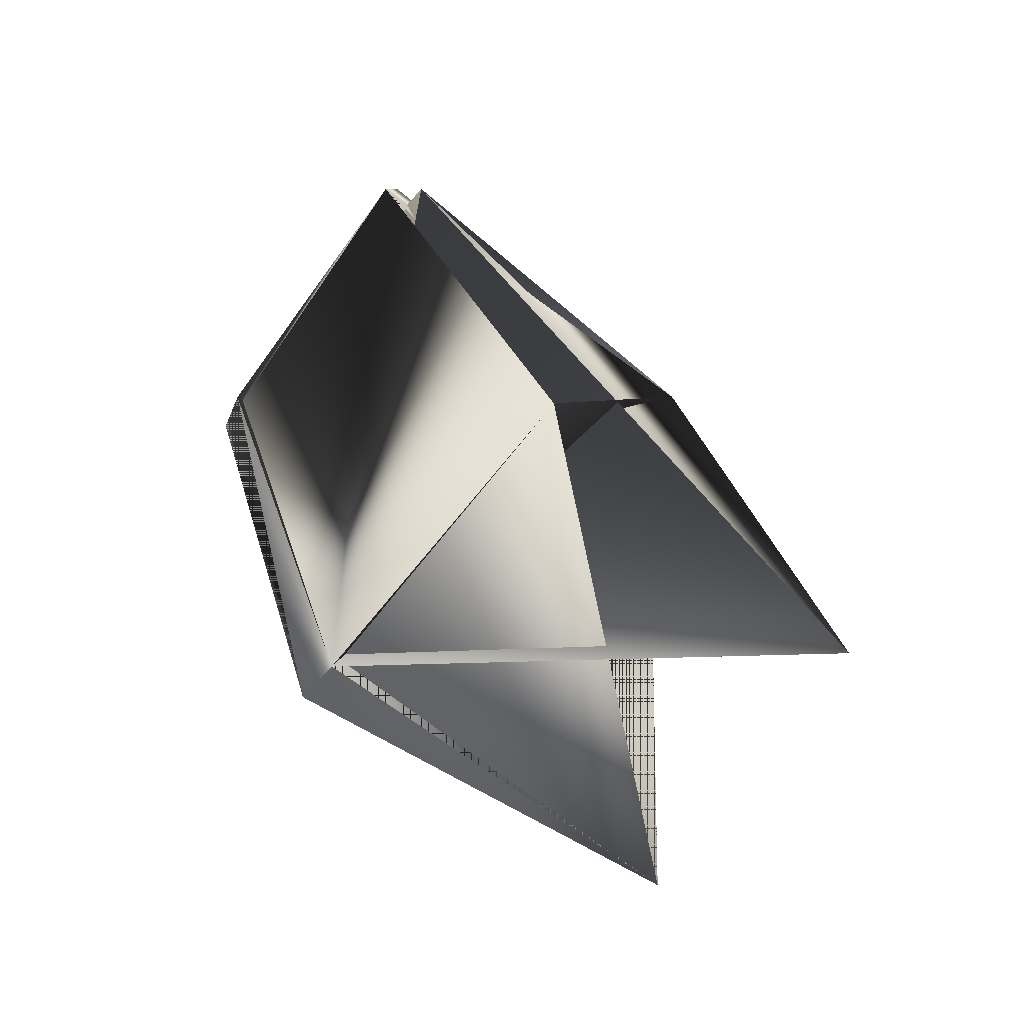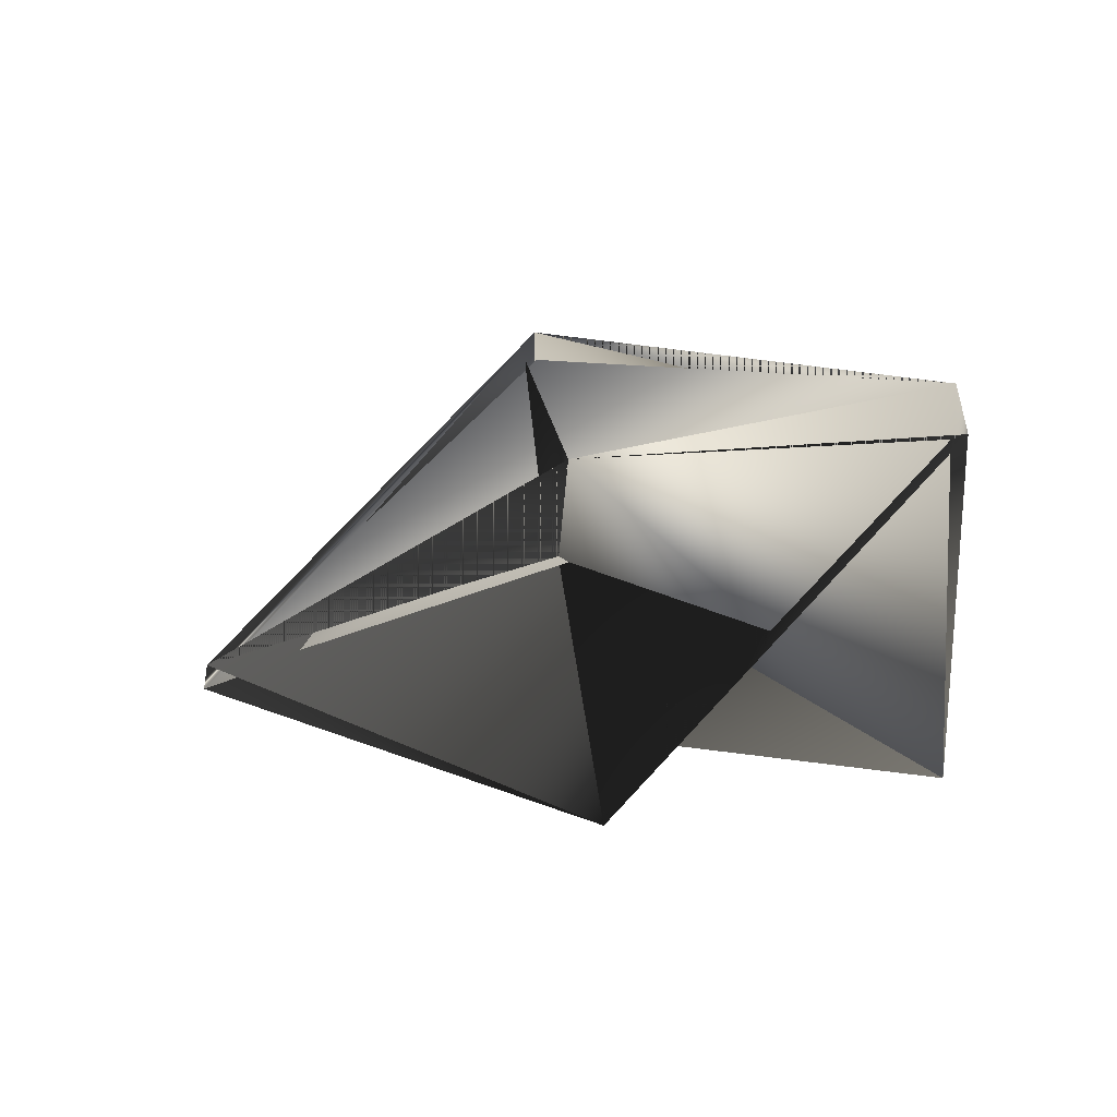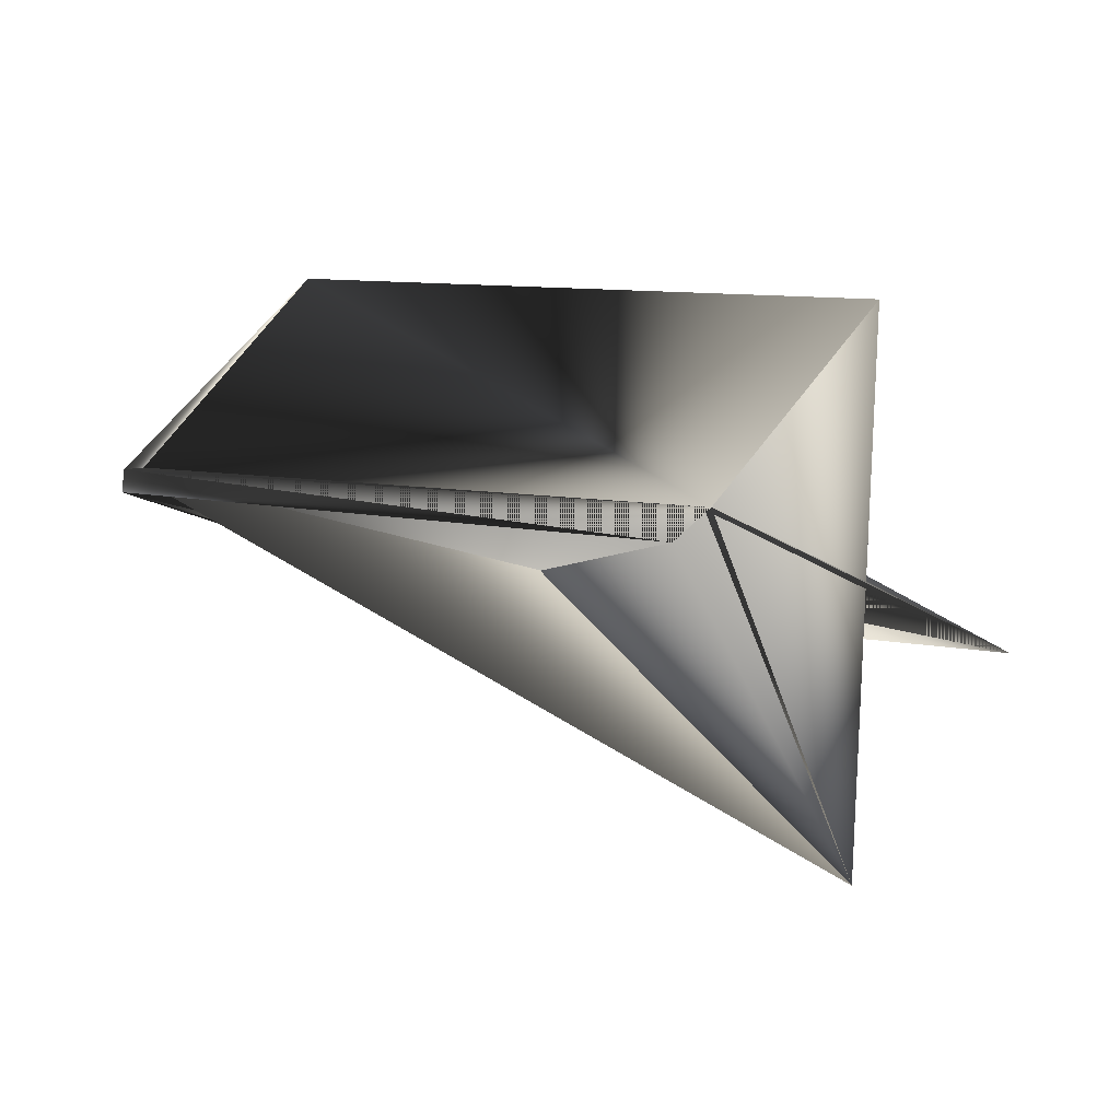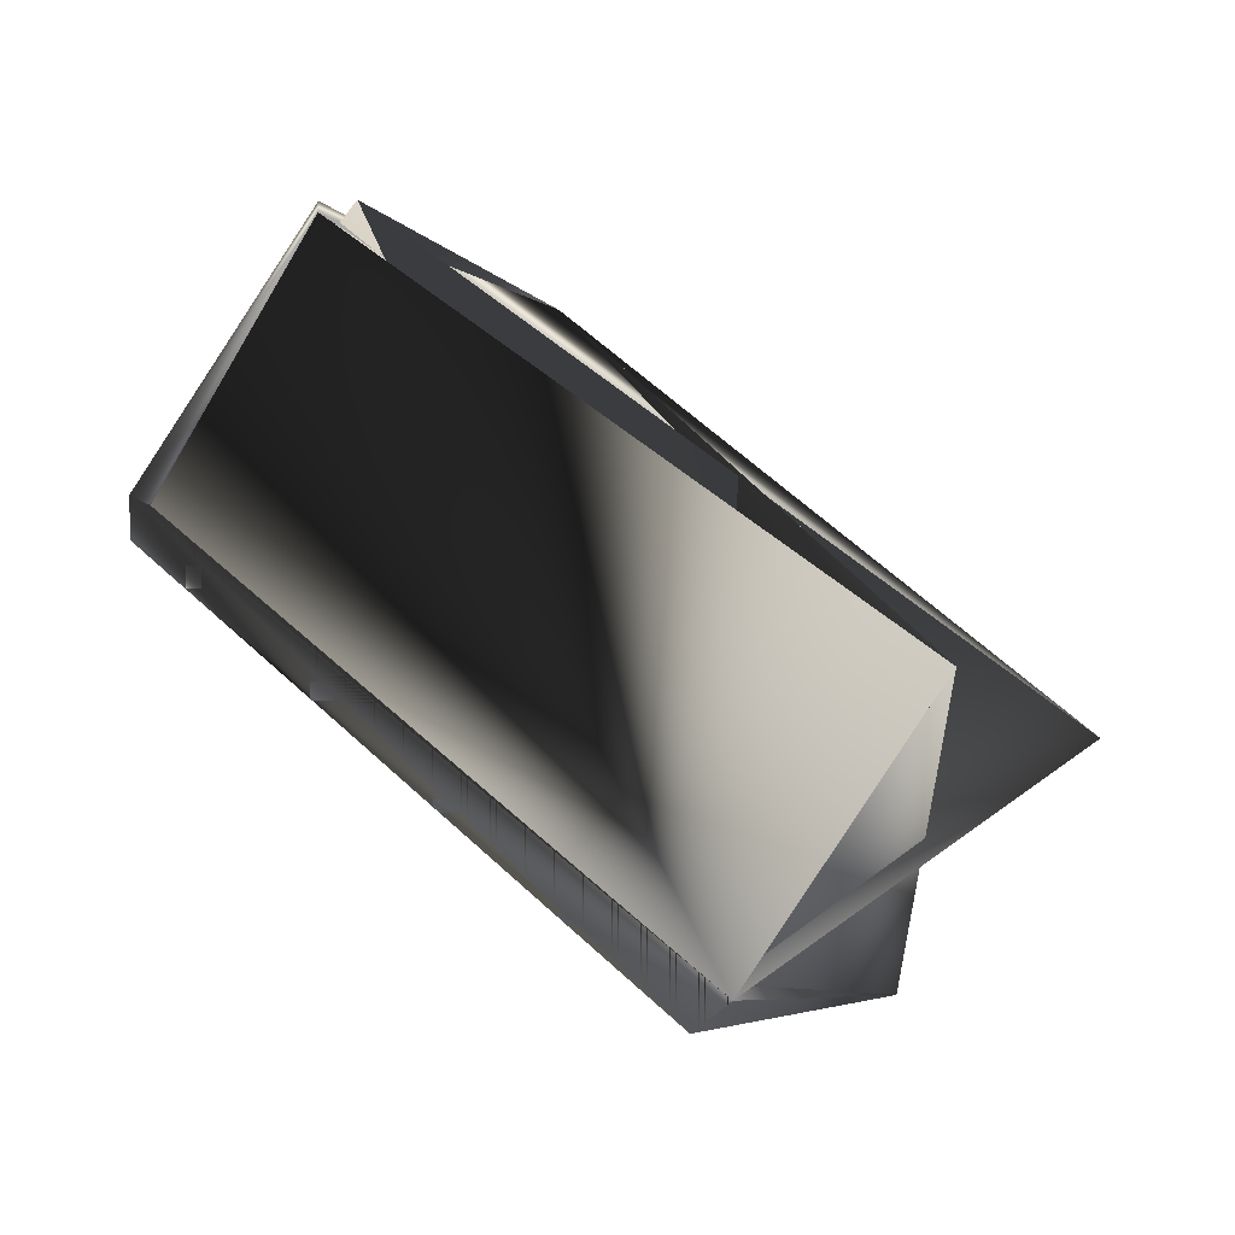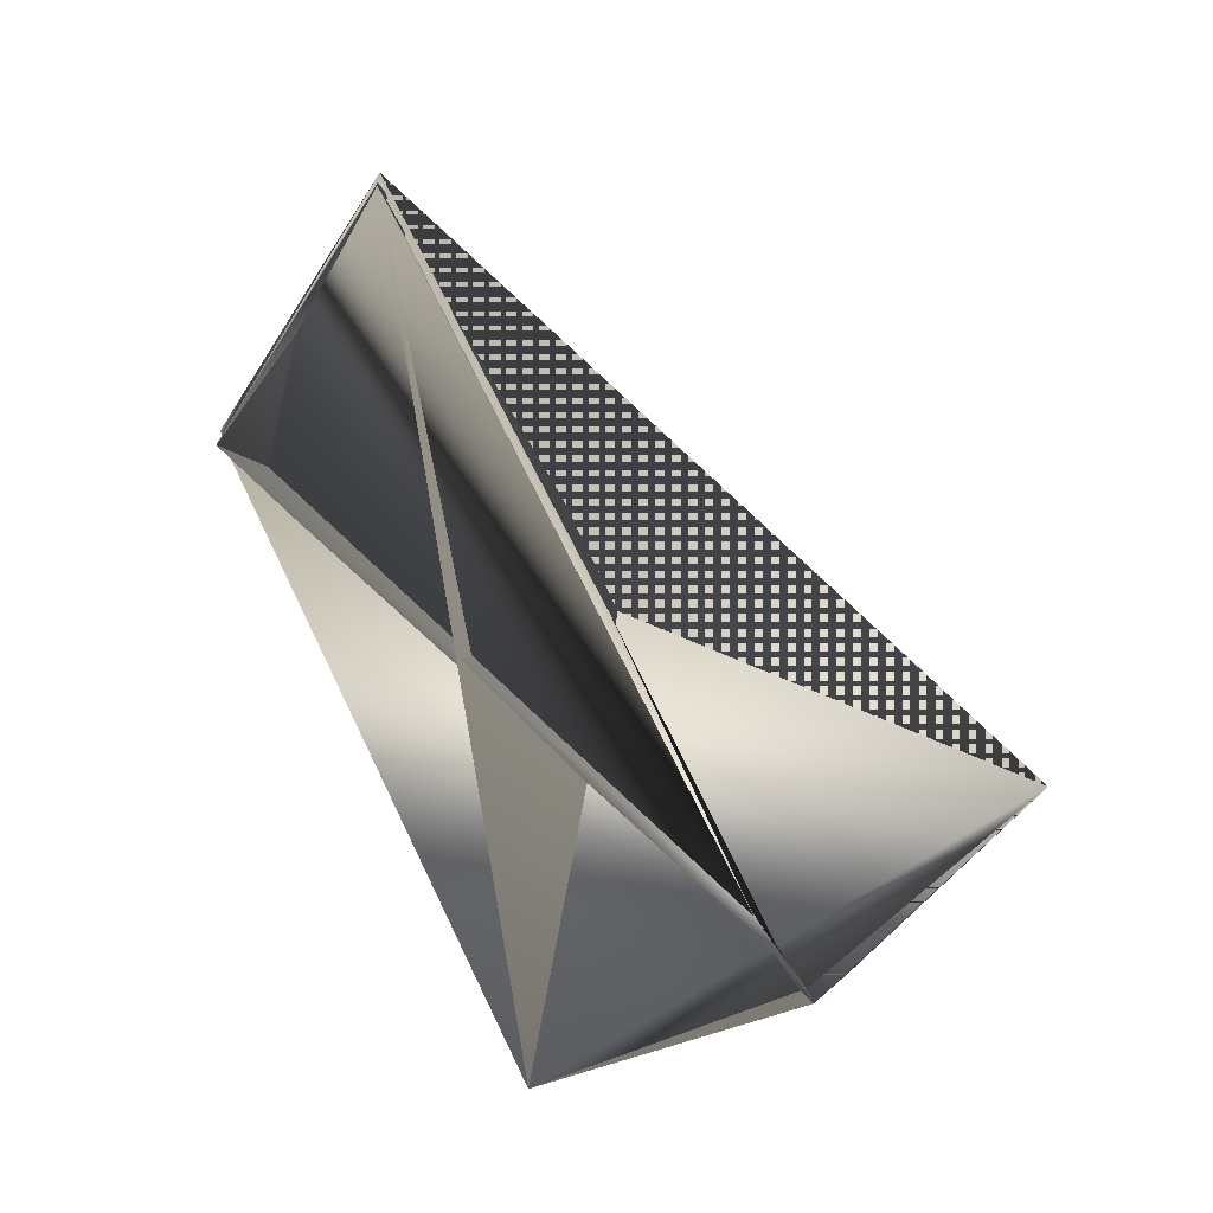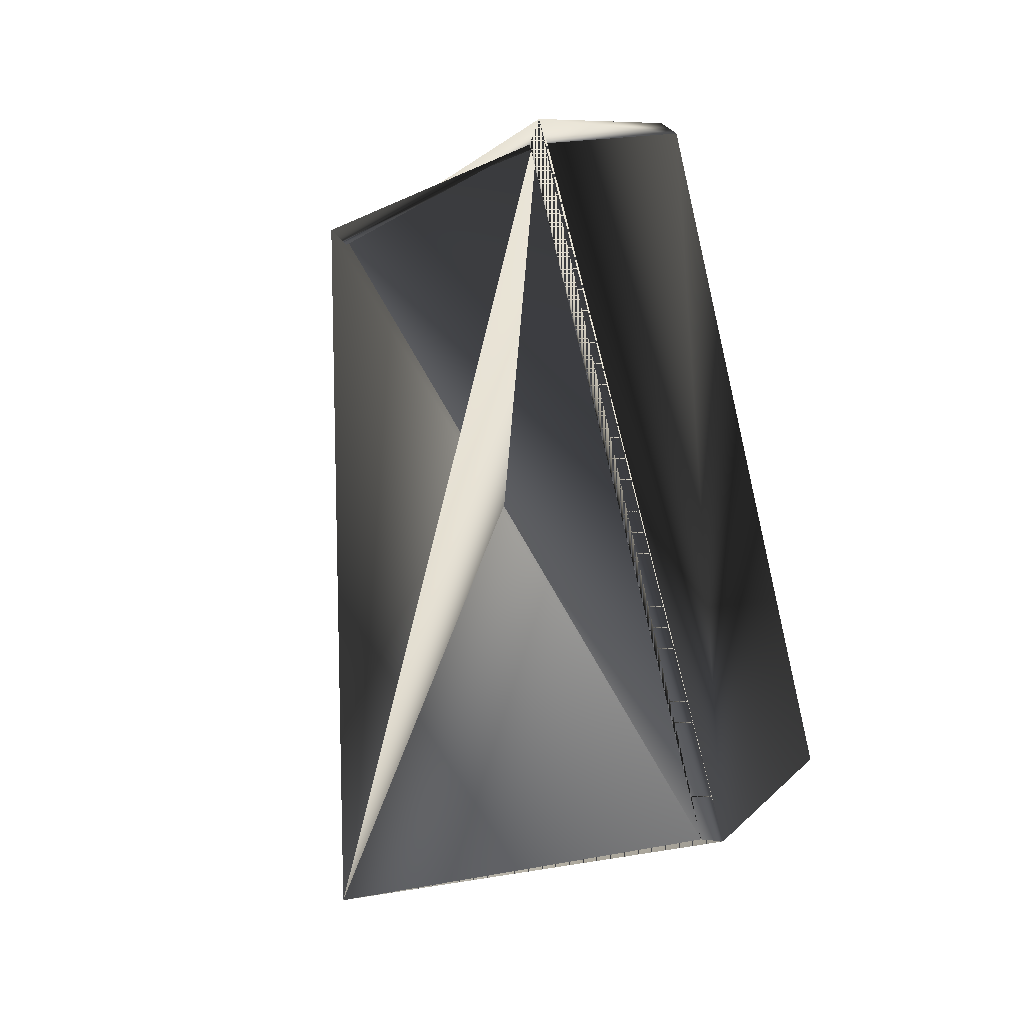
<metadata>
{"format":"obj","ext":"obj","renderer":"f3d","projection":"perspective","resolution":1024,"background":"white","views":[{"elev":7.6,"azim":121.9,"up":"+Y"},{"elev":-44.8,"azim":19.0,"up":"+Z"},{"elev":-18.8,"azim":81.6,"up":"+Y"},{"elev":33.1,"azim":86.4,"up":"+Y"},{"elev":-62.5,"azim":-75.6,"up":"+Z"},{"elev":47.3,"azim":49.0,"up":"+Z"}]}
</metadata>
<code>
v -0.2301 0.5157 0.7822
v -0.2131 0.4609 0.8223
v -0.2249 0.5157 0.7822
v -0.2906 0.4593 0.7408
v -0.1682 0.3618 0.6703
v -0.2906 0.4593 0.7333
v -0.2079 0.4536 0.8223
v -0.1026 0.4182 0.7116
v -0.2301 0.5157 0.7747
v -0.1026 0.4109 0.7192
v -0.1801 0.4166 0.6302
v -0.1248 0.473 0.6716
f 1 2 3
f 1 3 4
f 1 5 2
f 1 4 5
f 2 6 7
f 2 5 3
f 2 7 3
f 2 3 6
f 3 7 4
f 3 4 5
f 3 8 7
f 3 7 4
f 9 10 4
f 9 6 2
f 9 4 6
f 9 2 10
f 9 8 4
f 9 11 8
f 9 7 2
f 9 4 7
f 9 2 11
f 10 8 12
f 10 5 4
f 10 12 5
f 10 2 8
f 10 6 2
f 10 8 2
f 10 7 2
f 10 12 6
f 10 2 12
f 10 2 7
f 10 2 8
f 6 8 11
f 6 11 2
f 6 12 8
f 6 11 2
f 6 4 7
f 6 3 11
f 8 12 2
f 8 2 7
f 8 3 12
f 8 11 4
f 8 5 4
f 8 4 5
f 8 2 12
f 8 11 4
f 8 12 2
f 8 4 11
f 8 2 11
f 11 3 4
f 5 4 3
f 5 12 3

</code>
